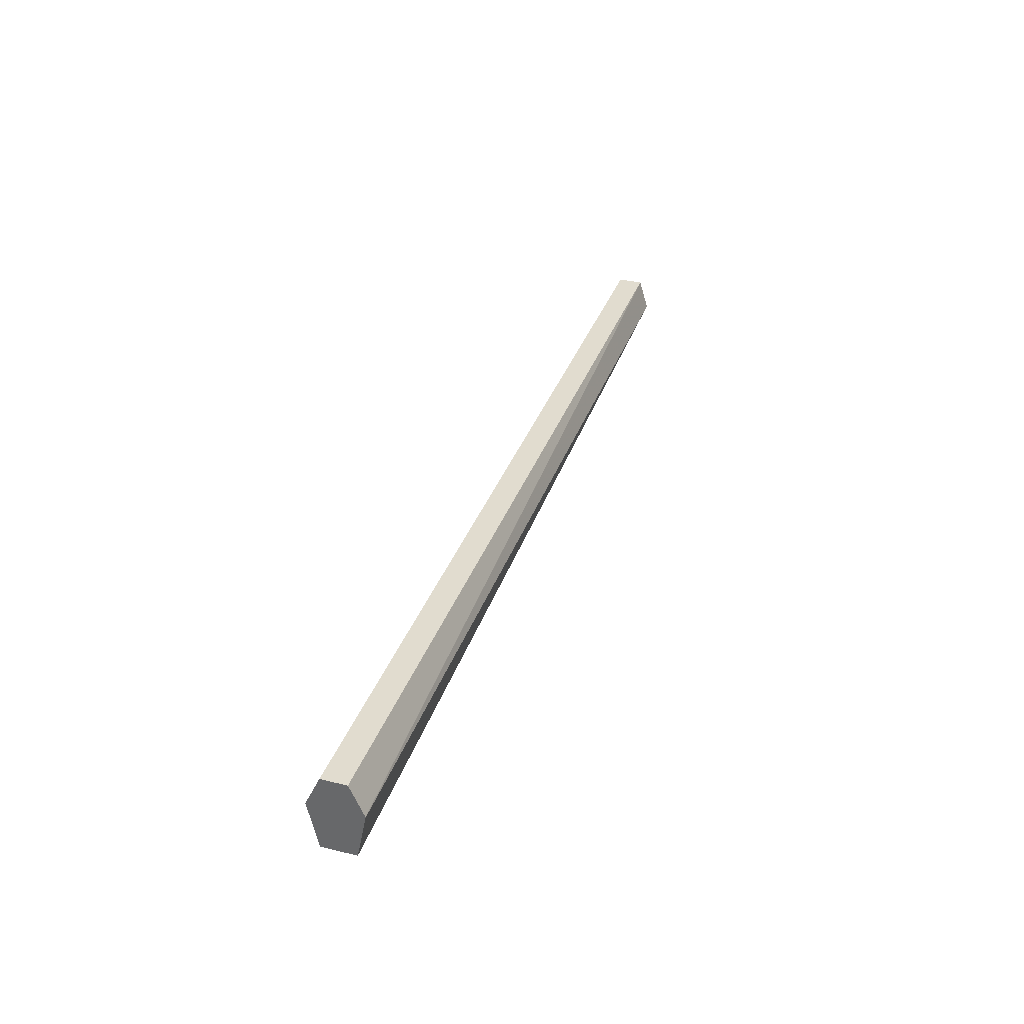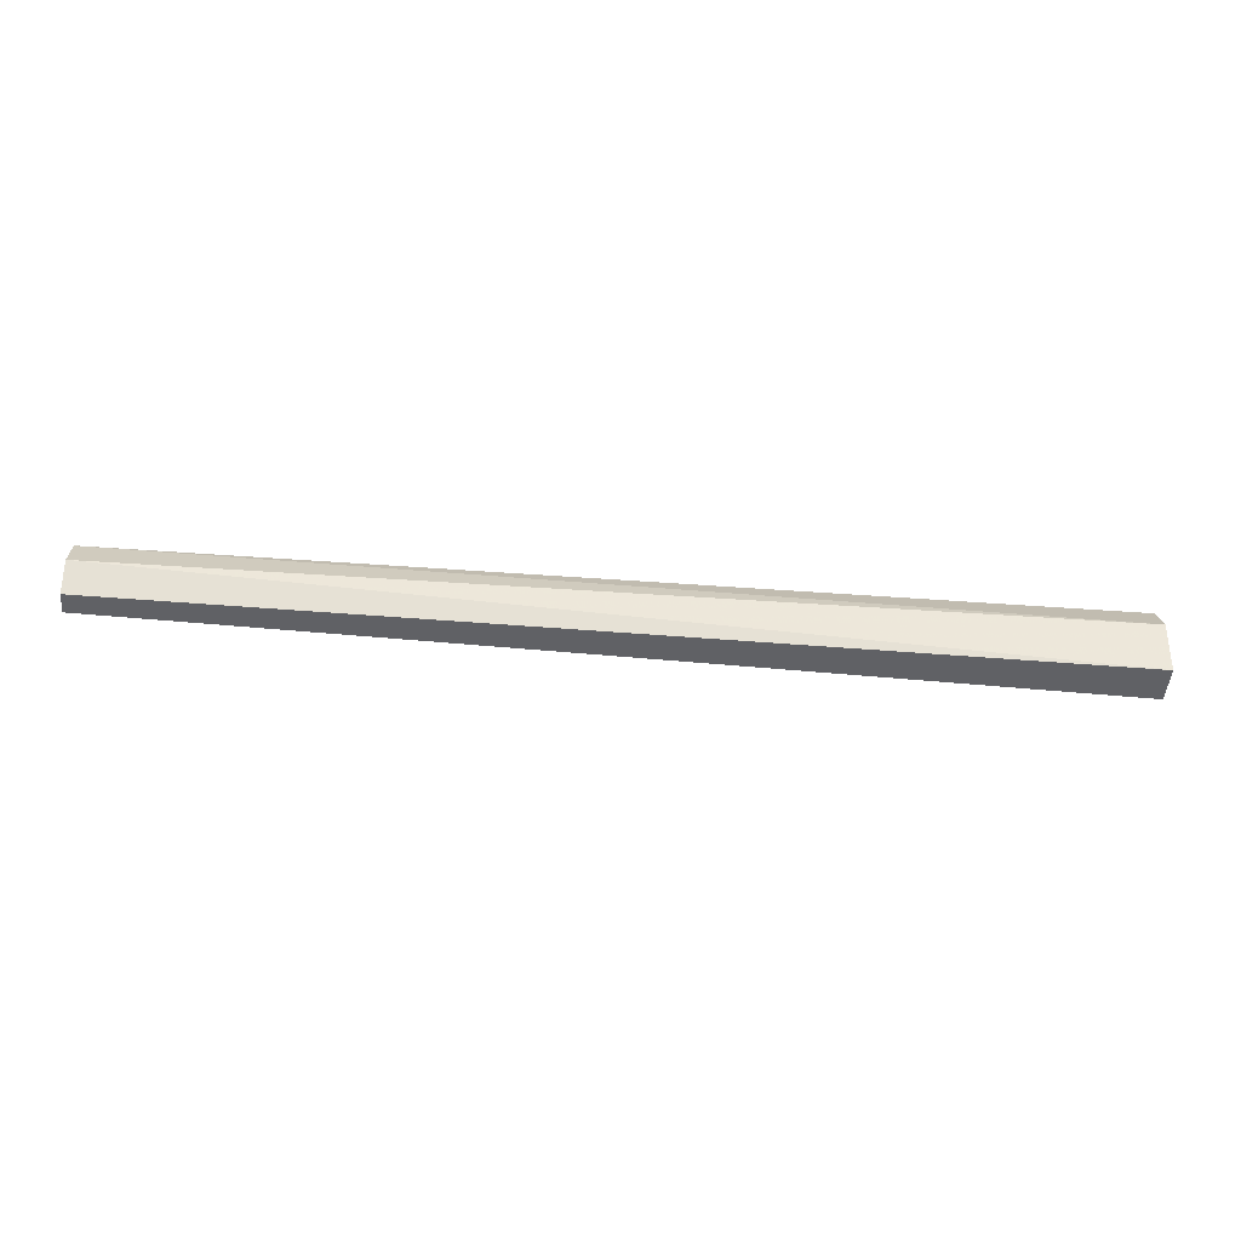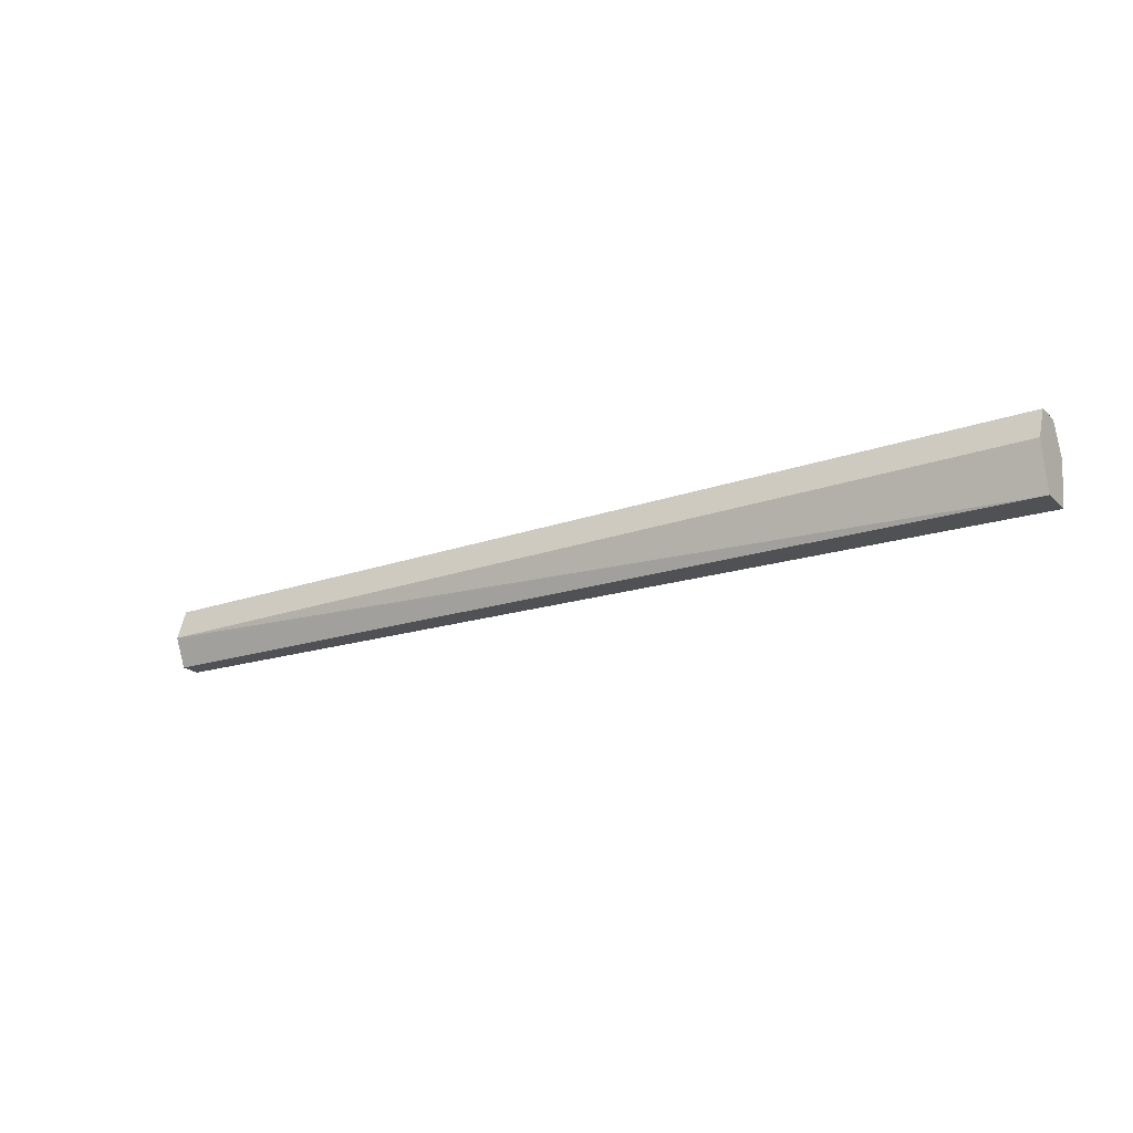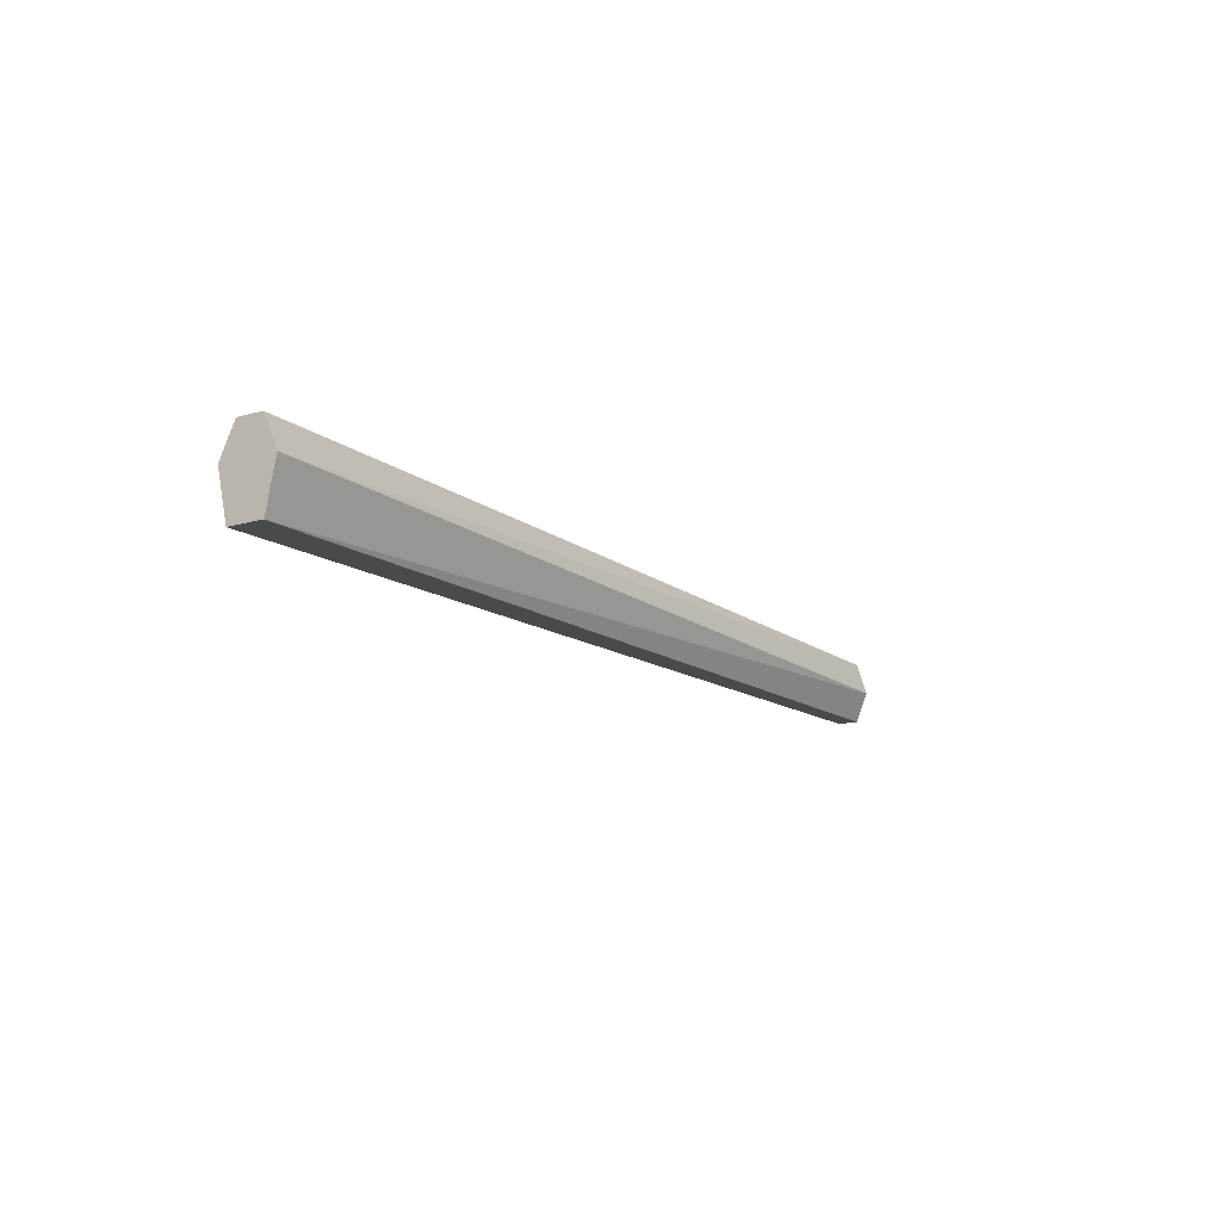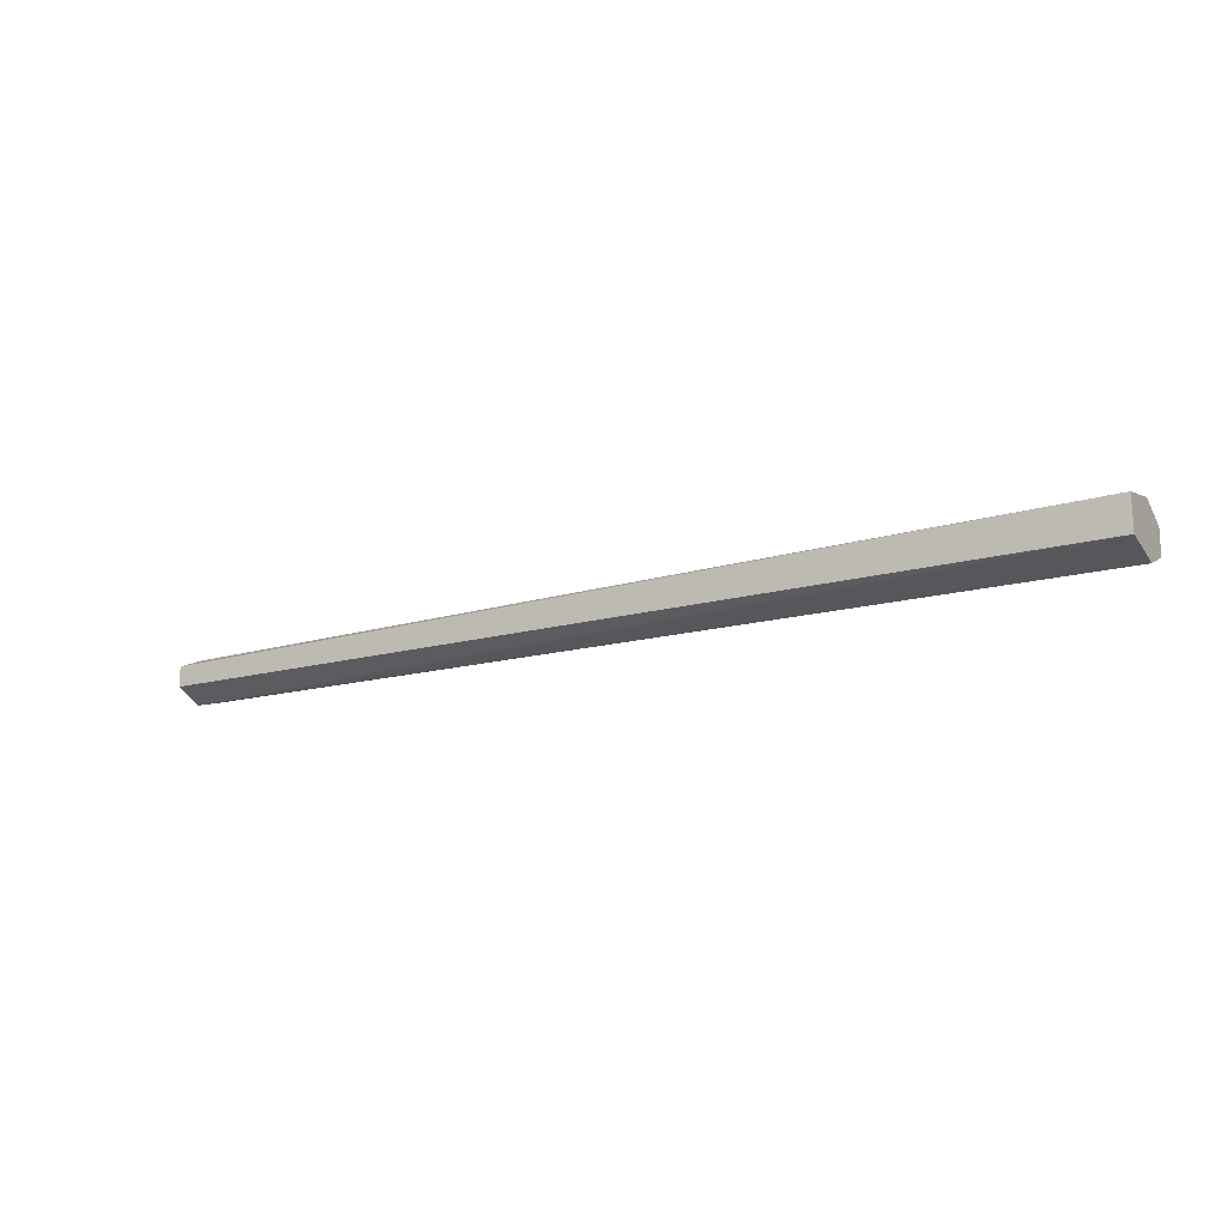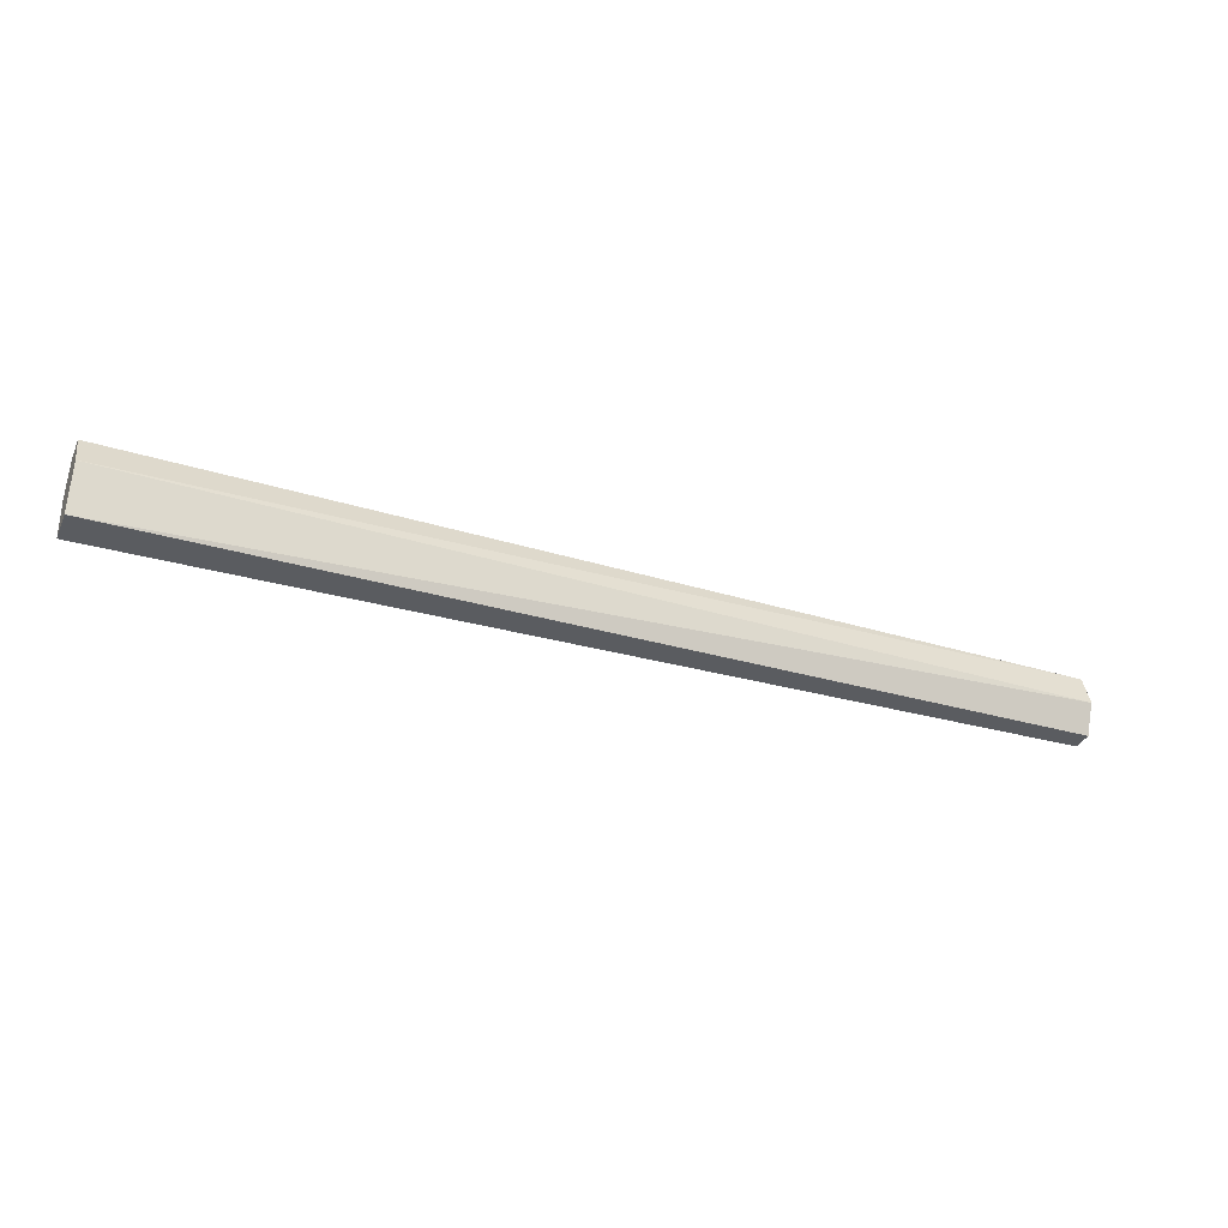
<metadata>
{"format":"obj","ext":"obj","renderer":"f3d","projection":"perspective","resolution":1024,"background":"white","views":[{"elev":34.5,"azim":-71.9,"up":"+Z"},{"elev":-48.7,"azim":175.3,"up":"+Z"},{"elev":-20.8,"azim":-147.7,"up":"+Z"},{"elev":-14.2,"azim":-57.9,"up":"+Z"},{"elev":-16.9,"azim":-150.9,"up":"+Y"},{"elev":-34.6,"azim":-22.2,"up":"+Z"}]}
</metadata>
<code>
v -1682 1470 272.2
v -1682 1446 272.2
v -1682 1477 305.2
v -1023 1475 305.2
v -1023 1474 303.4
v -1023 1465 284.7
v -1023 1451 284.7
v -1682 1440 305.2
v -1023 1443 305.2
v -1682 1467 327.3
v -1492 1467 327.4
v -1023 1467 327.4
v -1682 1440 305.6
v -1023 1450 327.4
v -1682 1450 327.3
v -1492 1450 327.4
f 1 2 8
f 1 8 13
f 1 13 15
f 1 15 10
f 1 10 3
f 1 3 4
f 1 4 5
f 1 5 6
f 1 6 7
f 1 7 2
f 2 7 9
f 2 9 8
f 3 10 11
f 3 11 12
f 3 12 4
f 4 12 14
f 4 14 9
f 4 9 7
f 4 7 6
f 4 6 5
f 8 9 14
f 8 14 13
f 10 15 16
f 10 16 11
f 11 16 14
f 11 14 12
f 13 14 16
f 13 16 15

</code>
